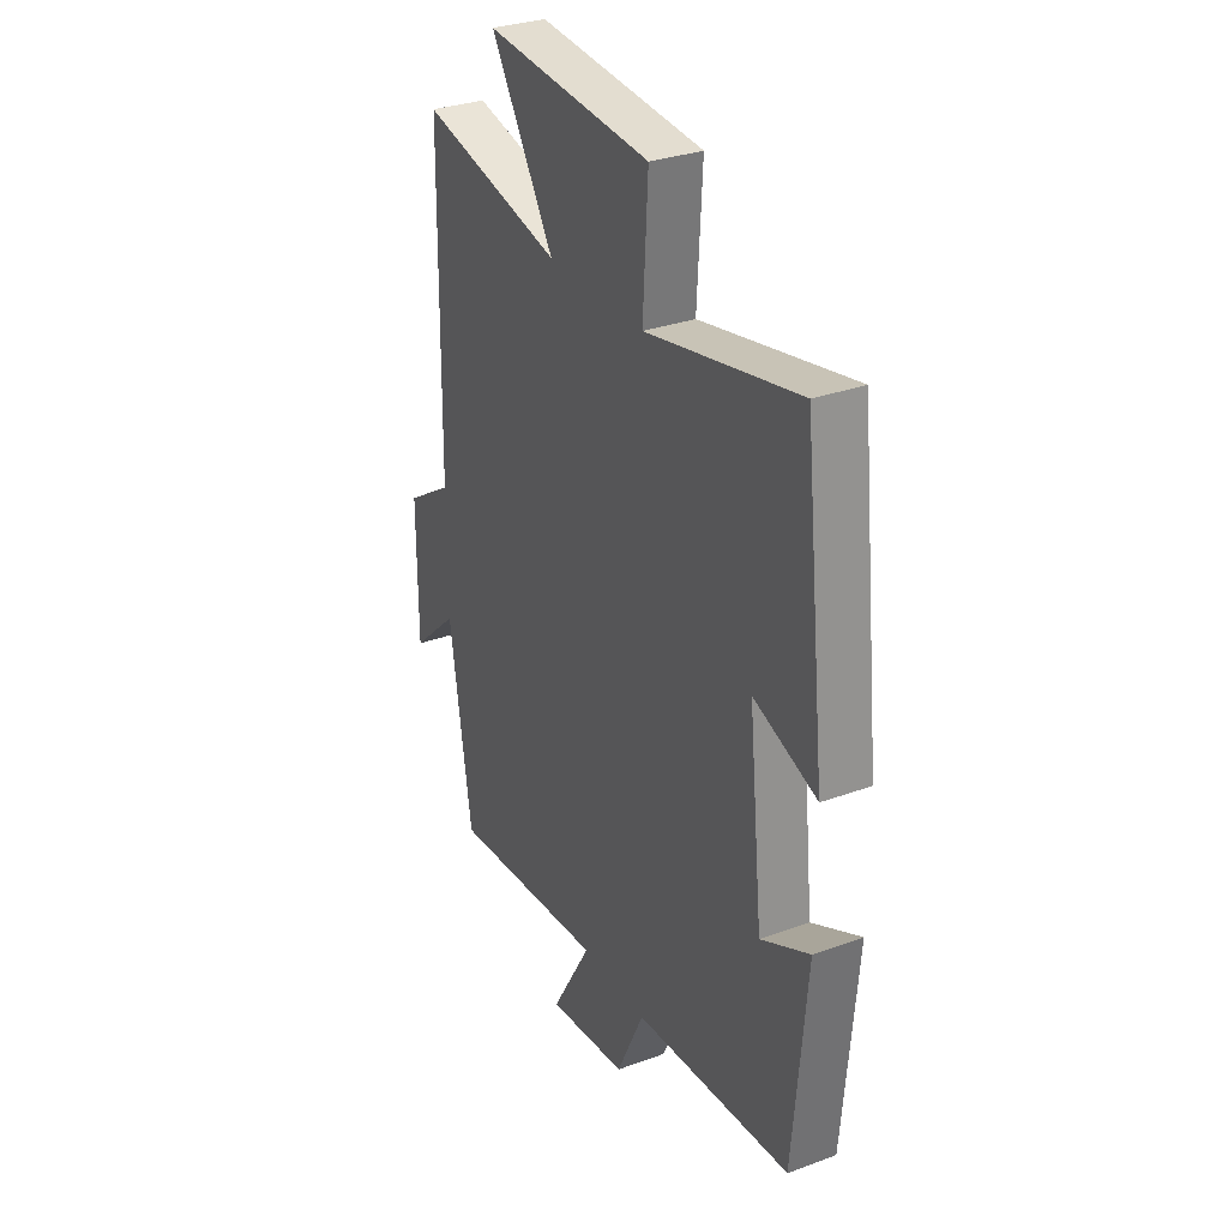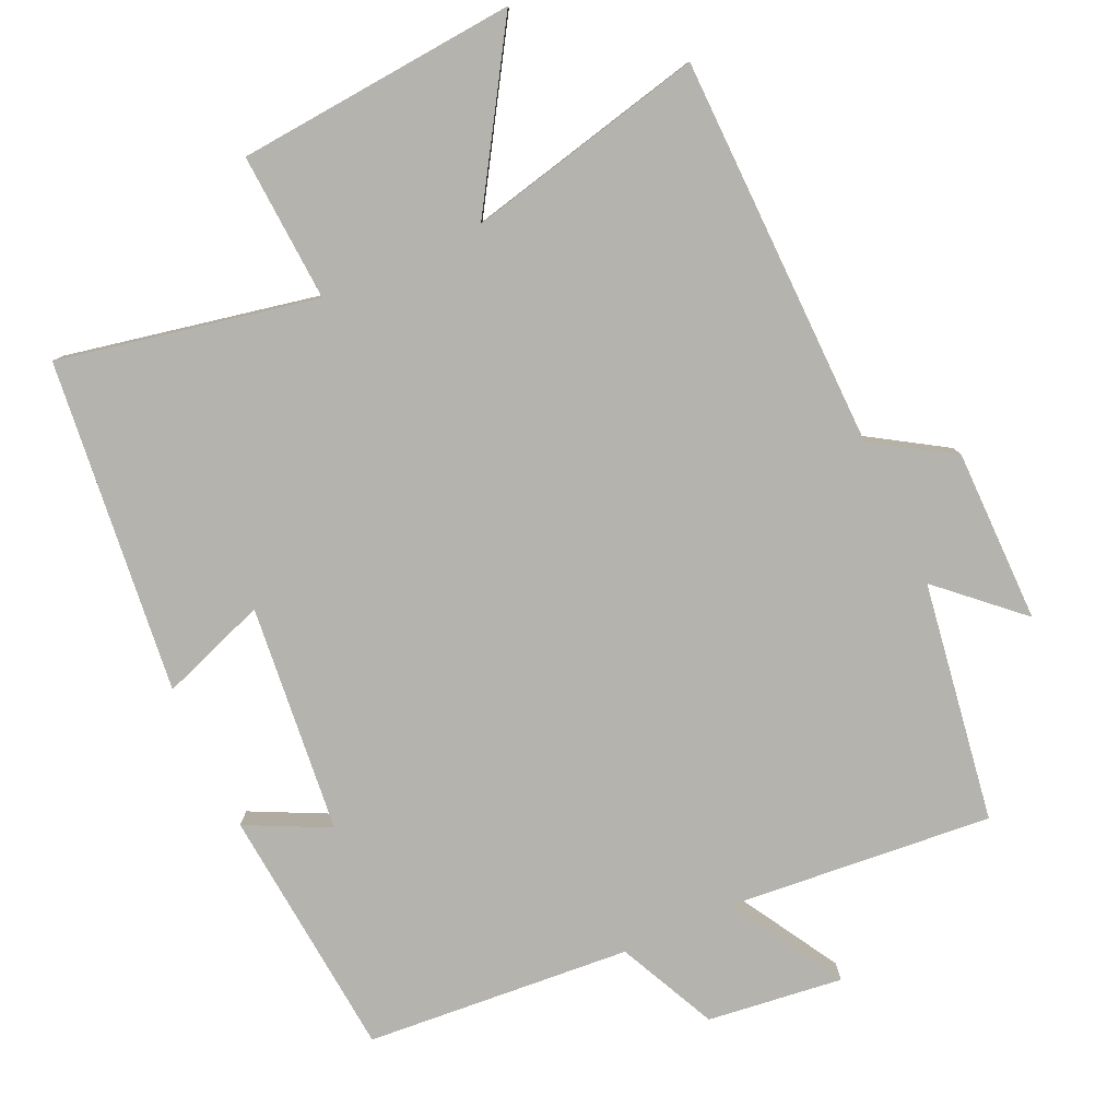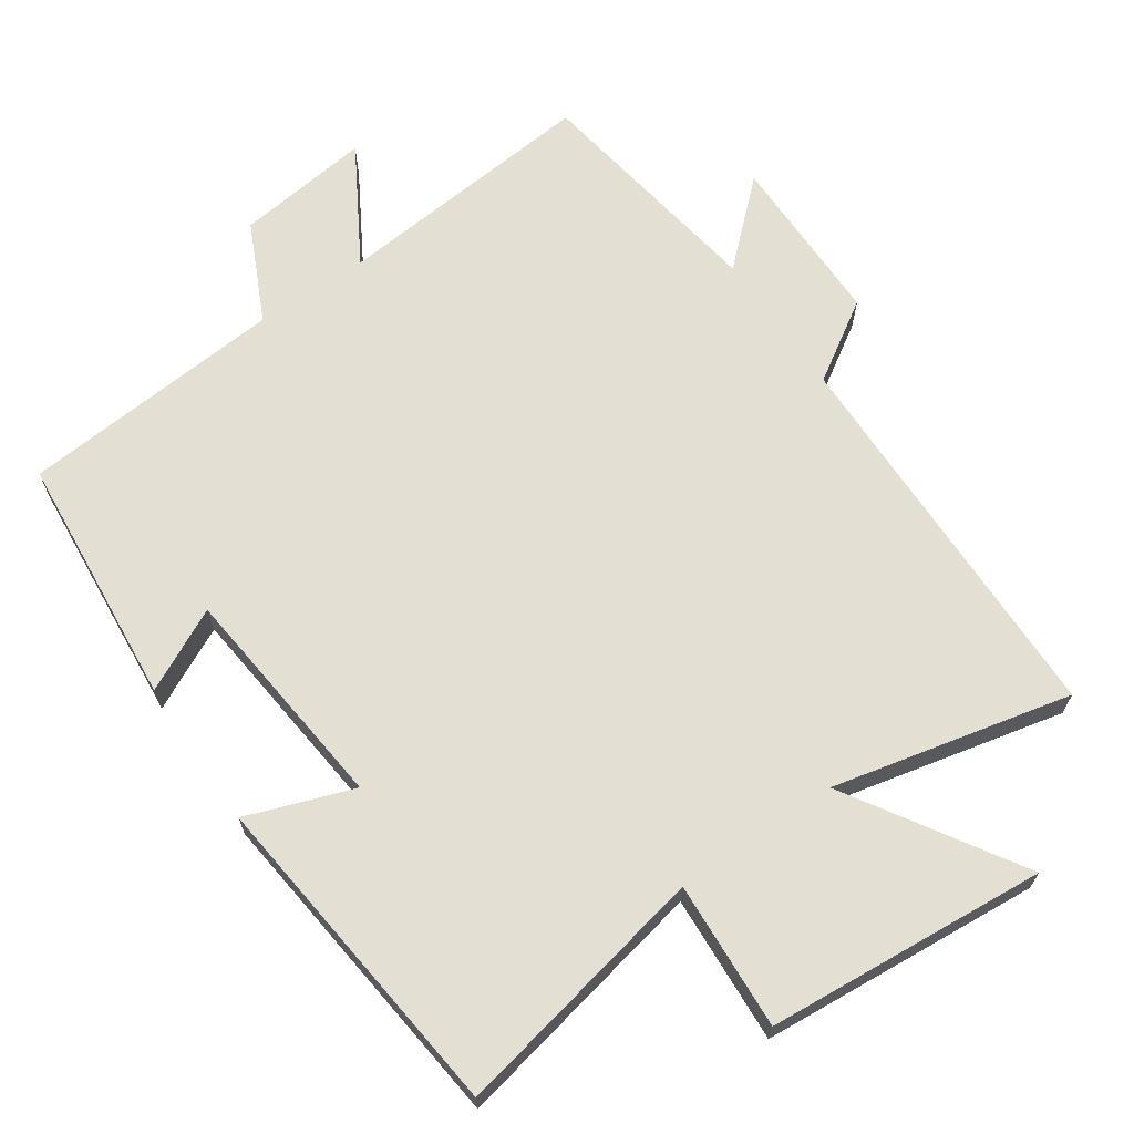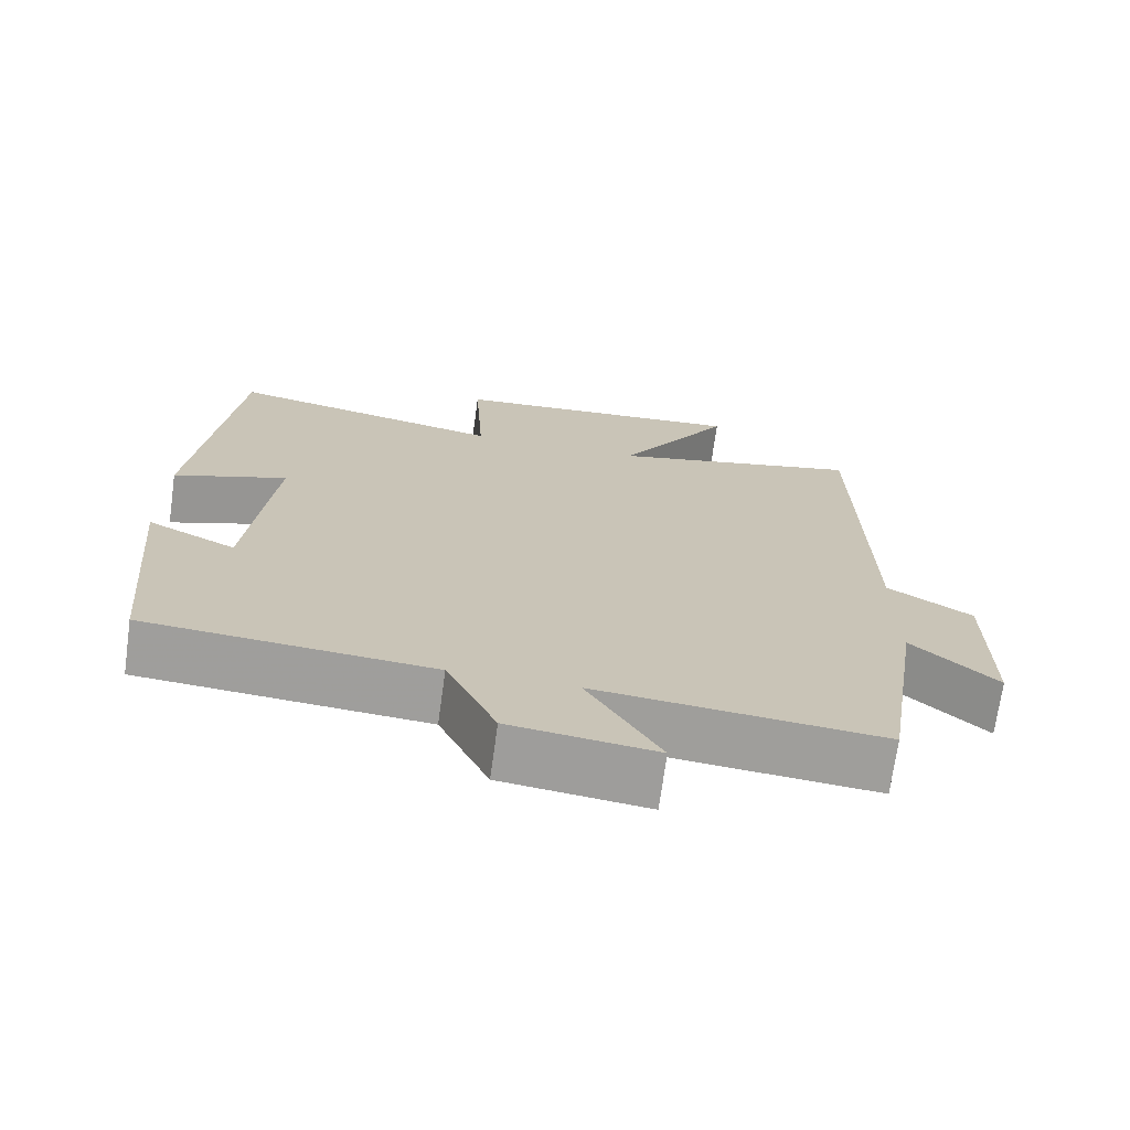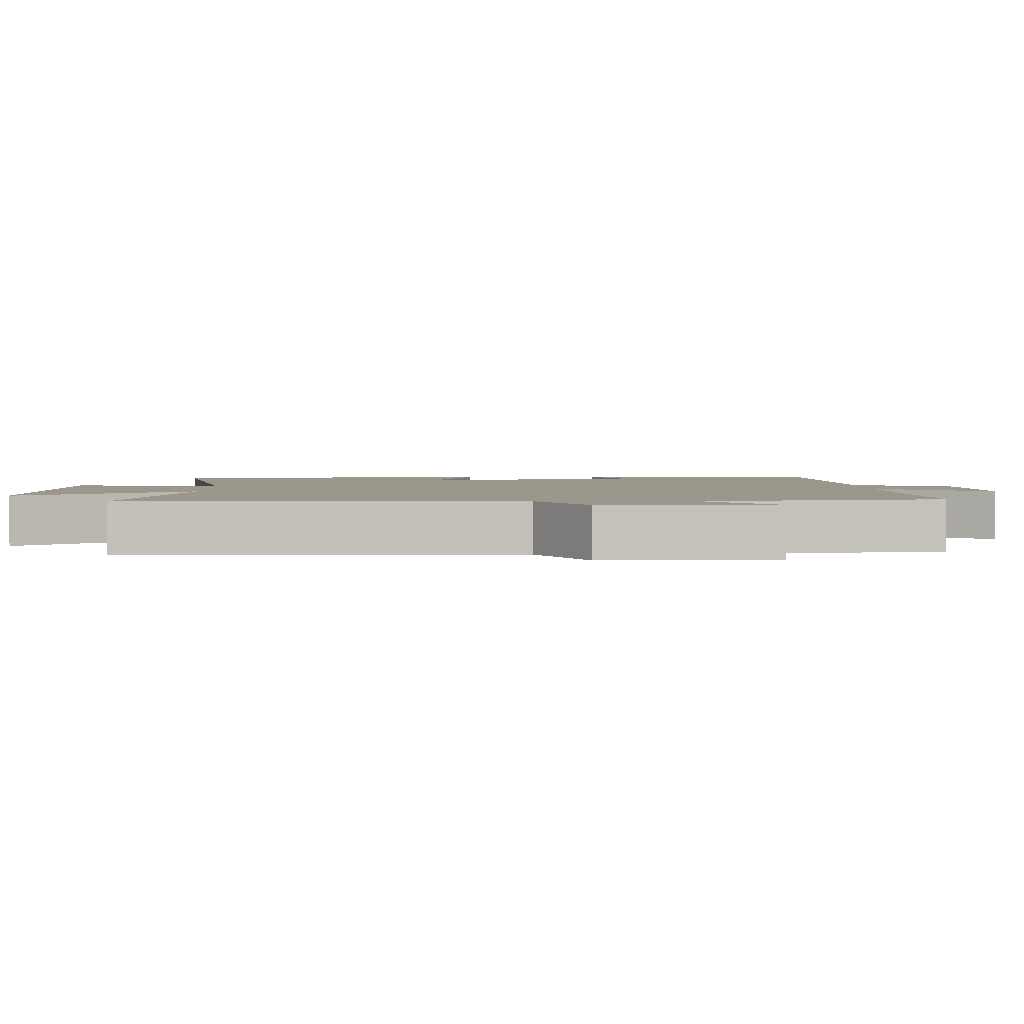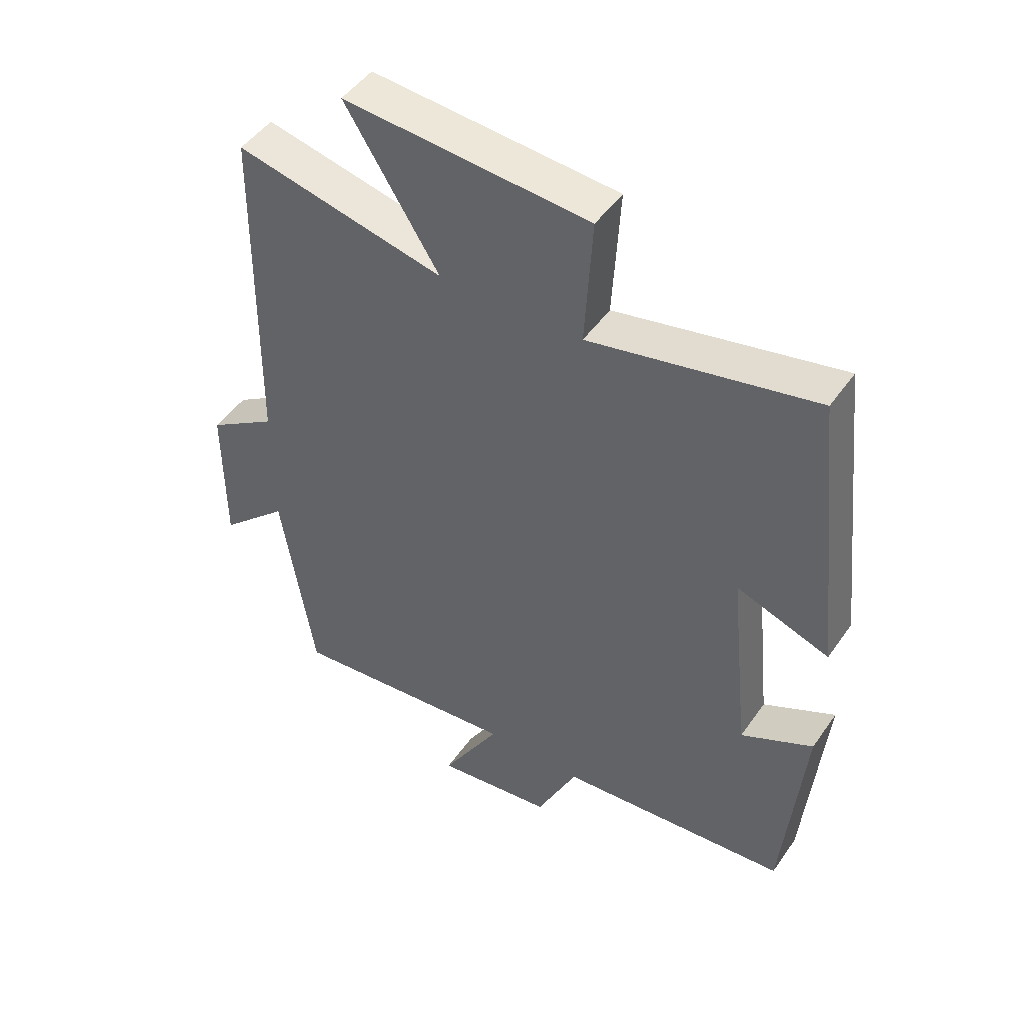
<metadata>
{"format":"obj","ext":"obj","renderer":"f3d","projection":"perspective","resolution":1024,"background":"white","views":[{"elev":31.0,"azim":-117.6,"up":"+Z"},{"elev":-80.0,"azim":24.7,"up":"+Y"},{"elev":66.8,"azim":-34.4,"up":"+Y"},{"elev":-71.0,"azim":-7.9,"up":"+Z"},{"elev":2.7,"azim":89.0,"up":"+Y"},{"elev":47.8,"azim":-146.8,"up":"+Z"}]}
</metadata>
<code>
v 0.447 0.07 -0.535
v 0.071 0.07 -0.5
v 0.167 0.07 -0.664
v -0.025 0.07 -0.64
v -0.091 0.07 -0.5
v -0.468 0.07 -0.469
v -0.5 0.07 -0.11
v -0.383 0.07 -0.168
v -0.349 0.07 0.156
v -0.5 0.07 0.102
v -0.447 0.07 0.575
v -0.081 0.07 0.5
v -0.093 0.07 0.71
v 0.305 0.07 0.742
v 0.153 0.07 0.5
v 0.492 0.07 0.577
v 0.5 0.07 0.019
v 0.612 0.07 -0.052
v 0.612 0.07 -0.298
v 0.5 0.07 -0.195
v 0.447 0 -0.535
v 0.071 0 -0.5
v 0.167 0 -0.664
v -0.025 0 -0.64
v -0.091 0 -0.5
v -0.468 0 -0.469
v -0.5 0 -0.11
v -0.383 0 -0.168
v -0.349 0 0.156
v -0.5 0 0.102
v -0.447 0 0.575
v -0.081 0 0.5
v -0.093 0 0.71
v 0.305 0 0.742
v 0.153 0 0.5
v 0.492 0 0.577
v 0.5 0 0.019
v 0.612 0 -0.052
v 0.612 0 -0.298
v 0.5 0 -0.195
f 17 18 19 20
f 15 16 17 20
f 15 20 1 2
f 12 13 14 15
f 12 15 2
f 9 10 11 12
f 8 9 12 2
f 5 6 7 8
f 5 8 2 3
f 3 4 5
f 40 39 38 37
f 40 37 36 35
f 22 21 40 35
f 35 34 33 32
f 22 35 32
f 32 31 30 29
f 22 32 29 28
f 28 27 26 25
f 23 22 28 25
f 25 24 23
f 1 21 22 2
f 2 22 23 3
f 3 23 24 4
f 4 24 25 5
f 5 25 26 6
f 6 26 27 7
f 7 27 28 8
f 8 28 29 9
f 9 29 30 10
f 10 30 31 11
f 11 31 32 12
f 12 32 33 13
f 13 33 34 14
f 14 34 35 15
f 15 35 36 16
f 16 36 37 17
f 17 37 38 18
f 18 38 39 19
f 19 39 40 20
f 20 40 21 1

</code>
